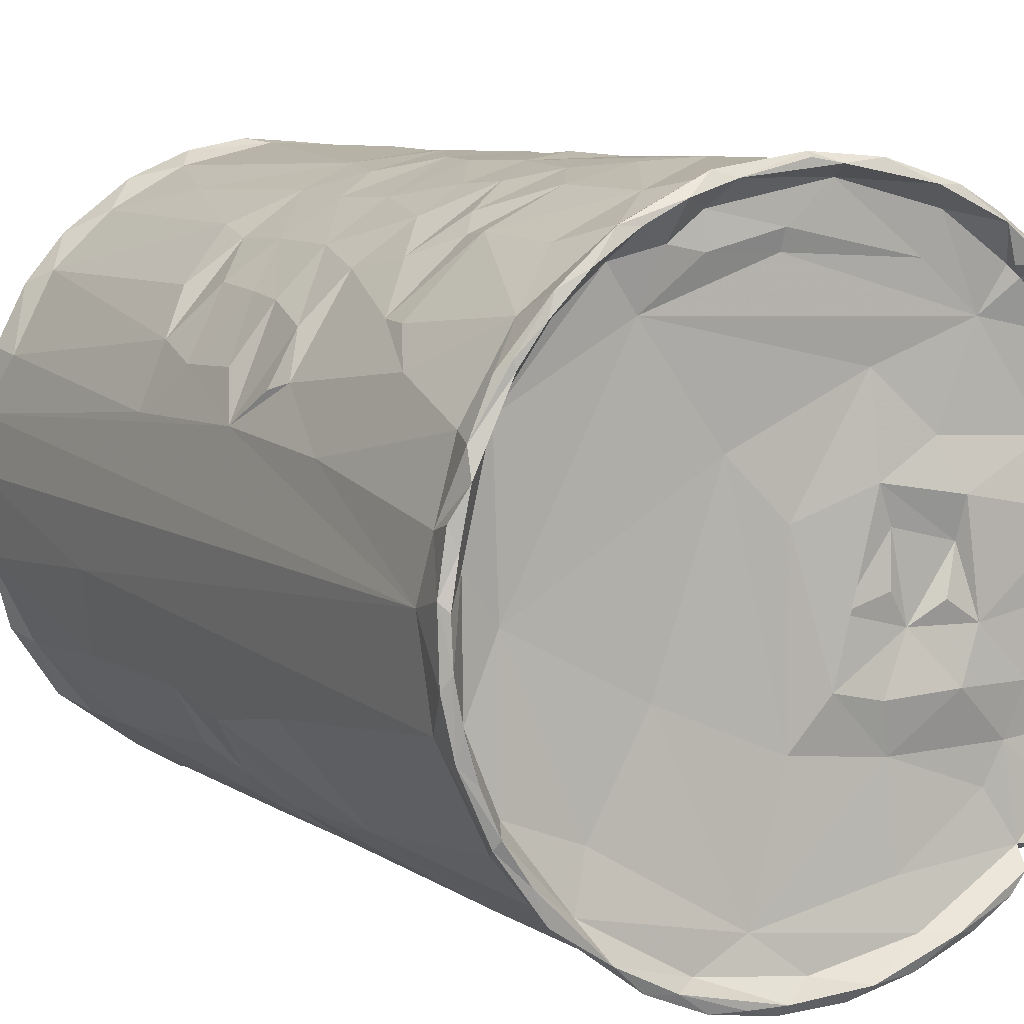
<metadata>
{"format":"obj","ext":"obj","renderer":"f3d","projection":"perspective","resolution":1024,"background":"white","views":[{"elev":10.0,"azim":-29.9,"up":"+Y"}]}
</metadata>
<code>
v -0.0182 0.01271 0.02988
v -0.01987 0.009547 0.03039
v -0.01824 0.01178 -0.031
v -0.01741 0.01267 0.007466
v -0.0156 0.01502 0.02754
v -0.01502 0.01646 0.03012
v -0.01796 0.01117 -0.03116
v -0.0204 0.007845 -0.03082
v -0.0186 0.01056 -0.007485
v -0.01613 0.01396 -0.004828
v -0.01906 0.01004 0.002226
v -0.01945 0.009461 0.007904
v -0.01893 0.009993 0.00955
v -0.01677 0.01383 0.01814
v -0.0182 0.01177 0.02089
v -0.01904 0.009861 0.02794
v -0.01544 0.0149 -0.03122
v -0.01419 0.01539 -0.03132
v -0.01702 0.01272 -0.02916
v -0.02011 0.007524 -0.02841
v -0.01658 0.01344 -0.009364
v -0.01346 0.01615 -0.007792
v -0.0192 0.009644 -0.00308
v -0.0163 0.01383 -0.000428
v -0.01659 0.01365 0.003043
v -0.02027 0.007183 0.004725
v -0.01654 0.01384 0.01588
v -0.02031 0.006875 0.01535
v -0.01487 0.01504 0.02955
v -0.02071 0.005323 0.02866
v -0.02106 0.005932 0.03059
v -0.01317 0.01742 0.03042
v -0.01549 0.01509 0.03038
v -0.01669 0.01168 -0.03023
v -0.01094 0.01675 -0.03041
v -0.01345 0.01645 -0.00291
v -0.02053 0.006524 -0.00707
v -0.01361 0.01655 0.003205
v -0.0119 0.01812 0.02453
v -0.01802 0.01066 0.02951
v -0.01736 0.01284 0.03063
v -0.0116 0.01932 0.03006
v -0.008514 0.01882 -0.03145
v -0.01079 0.01827 -0.03125
v -0.01462 0.0157 0.008328
v -0.01188 0.0179 0.016
v -0.01165 0.01754 0.02921
v -0.01294 0.01639 -0.02925
v -0.01303 0.01669 -0.01119
v -0.02149 0.003603 -0.03083
v -0.01377 0.01661 0.01276
v -0.01047 0.01896 0.01409
v -0.01209 0.01826 0.0182
v -0.02166 0.002401 0.03072
v -0.01024 0.01812 -0.02148
v -0.01117 0.01839 0.009302
v -0.007347 0.02045 0.01808
v -0.01034 0.01925 0.03033
v -0.02203 -0.000108 -0.03039
v -0.009524 0.01875 -0.008052
v -0.009979 0.01872 -0.002149
v -0.009599 0.01901 0.002847
v -0.007693 0.01996 0.00806
v -0.00692 0.02052 0.02492
v -0.01041 0.01923 0.02832
v -0.01995 0.003572 0.02996
v -0.006593 0.01996 -0.03124
v -0.02129 0.001519 0.02791
v -0.02052 0.004637 0.03083
v -0.007791 0.02052 0.03051
v -0.02116 0.001821 0.03115
v -0.02039 0.003654 -0.02998
v -0.005974 0.01984 0.02902
v -0.01864 -0.001257 -0.02946
v -0.004843 0.02103 0.01418
v -0.02158 -0.001937 0.0308
v -0.007797 0.01909 -0.02933
v -0.005681 0.0202 -0.009184
v -0.007332 0.02026 0.01156
v -0.01758 0.000459 0.02936
v -0.006932 0.01996 -0.004289
v -0.003726 0.02109 0.007924
v -0.02157 -0.003733 -0.01405
v -0.003352 0.02155 0.0189
v -0.004789 0.02135 0.03028
v -0.02158 -0.005589 -0.02993
v -0.003906 0.02088 -0.000632
v -0.00044 0.0225 0.0297
v -0.02109 -0.001002 0.03125
v -0.02126 -0.00602 -0.03061
v -0.005968 0.01774 0.02919
v -0.02066 -0.004685 0.02843
v -0.002536 0.02065 -0.03127
v -0.001146 0.02038 -0.03009
v -0.004541 0.0209 0.003067
v -0.02078 -0.005551 0.03086
v 0.001177 0.02035 -0.03161
v -0.005406 0.01062 -0.02938
v -0.001784 0.02101 -0.005147
v 0.000144 0.02178 0.02005
v 0.001753 0.02112 0.02894
v -0.0205 -0.004007 0.03129
v -0.01014 0.01422 -0.0299
v -0.001217 0.0175 0.02863
v 0.001378 0.02187 0.0303
v -0.02016 -0.01049 -0.03032
v -0.001747 0.01935 -0.03052
v -0.000467 0.02082 -0.01382
v -0.01987 -0.003964 0.02997
v -0.000588 0.02224 0.03029
v -0.000783 0.02084 -0.008266
v 0.000376 0.02109 0.003355
v 0.005472 0.01818 -0.03038
v -0.01972 -0.00663 0.03128
v 0.001384 0.02108 -0.00061
v 0.005099 0.01996 -0.03137
v -0.01923 -0.01124 -0.0284
v 0.00493 0.01963 -0.02947
v 0.004634 0.0203 -0.005143
v 0.000451 0.02139 0.005748
v 0.002381 0.02118 0.00853
v 0.001796 0.02196 0.02783
v -0.01797 -0.008727 0.03008
v -0.02058 -0.005432 -0.02973
v -0.01965 -0.009228 -0.005094
v -0.009581 0.01482 0.02874
v -0.001098 0.01877 0.02898
v 0.007305 0.02067 0.0303
v -0.01868 -0.009262 0.0315
v 0.004142 0.02209 0.02992
v -0.01931 -0.01116 -0.03056
v 0.004542 0.0206 0.00357
v -0.01969 -0.009877 -0.01744
v 0.005415 0.02088 0.01676
v -0.01704 -0.01526 -0.03026
v 0.004699 0.02018 -0.009219
v -0.0174 -0.01307 -0.005528
v 0.007627 0.01994 0.008545
v 0.009368 0.01978 0.02732
v -0.01896 -0.009875 0.03112
v 0.005369 0.02029 -0.000809
v -0.0178 -0.0109 0.02882
v 0.003412 0.02119 0.01229
v -0.00879 -0.004407 0.02903
v 0.00861 0.01902 -0.000774
v 0.008476 0.01934 0.003921
v -0.01485 -0.01561 0.0015
v 0.00848 0.01932 0.02902
v -0.01686 -0.01197 0.03137
v 0.009904 0.01904 0.01632
v 0.007455 0.01686 0.02879
v -0.01595 -0.01412 0.03125
v -0.01632 -0.01553 -0.03043
v -0.01555 -0.0162 -0.02817
v -0.01674 -0.01321 -0.02955
v -0.01585 -0.01411 0.0124
v -0.01536 -0.01384 0.0292
v 0.009561 0.01793 -0.03093
v 0.01181 0.01912 0.02945
v 0.01216 0.01506 -0.03044
v -0.0159 -0.01554 -0.02108
v 0.01163 0.01715 -0.001753
v -0.01441 -0.004421 -0.02908
v -0.01411 -0.01409 0.0306
v 0.008898 0.02061 0.02991
v 0.01231 0.01617 -0.03071
v 0.01171 0.01619 -0.03123
v 0.009974 0.01756 -0.02149
v -0.0142 -0.01651 -0.006117
v -0.000544 0.00381 0.02888
v -0.01188 -0.01688 0.02945
v -0.01246 -0.01654 0.03161
v 0.01318 0.0165 -0.000128
v 0.01113 0.01853 0.02159
v 0.01235 0.0165 -0.009714
v -0.000616 -0.008097 0.02911
v 0.01268 0.01633 0.02916
v 0.01176 0.01857 0.03032
v 0.004779 0.005554 0.02924
v -0.01293 -0.01085 0.02968
v 0.01437 0.01637 0.03042
v -0.01159 -0.01938 -0.03023
v 0.01248 0.01735 0.01455
v 0.01115 0.0137 0.02873
v 0.0134 0.01561 0.02939
v 0.01259 0.01636 0.02992
v 0.01579 0.01438 0.01452
v -0.01051 -0.01837 0.03129
v -0.0114 -0.01765 0.01817
v 0.005797 0.003131 0.02896
v -0.00702 -0.01837 0.03032
v -0.01115 -0.01877 -0.008394
v 0.01513 0.01566 0.02787
v 0.01681 0.01239 0.02918
v 0.01188 0.01614 -0.02923
v 0.01435 0.01456 -0.01497
v -0.01023 -0.019 -0.002309
v 0.002396 -0.000973 0.02938
v 0.01524 0.01376 -0.008584
v 0.01465 0.01565 0.01878
v 0.01521 0.01472 0.01124
v -0.009219 -0.01894 0.01312
v -0.007623 -0.01905 0.0292
v 0.01584 0.01595 0.02993
v -0.00883 -0.02063 -0.02779
v 0.005539 -0.000134 0.02937
v 0.01535 0.01282 -0.03132
v 0.00981 0.002065 0.02915
v 0.0166 0.01405 0.03019
v 0.01644 0.01335 0.008555
v -0.00699 -0.01996 0.01508
v 0.01727 0.01269 0.01915
v 0.008702 0.007686 0.0288
v 0.01005 0.004587 0.02972
v -0.00634 -0.01992 0.01948
v -0.006747 -0.02007 0.03135
v -0.008453 -0.02131 -0.03026
v 0.01887 0.01063 0.02802
v 0.006862 -0.002222 0.02904
v 0.01798 0.0091 -0.03136
v 0.0177 0.009516 -0.02913
v -0.001326 -0.01527 -0.02895
v -0.004701 -0.02074 0.009128
v 0.008888 -0.000806 0.02974
v -0.008632 -0.01861 0.03157
v -0.01051 -0.01861 -0.02936
v -0.005448 -0.02171 -0.02781
v -0.006378 -0.02028 0.007123
v -0.003062 -0.02069 0.0128
v 0.001842 -0.005018 0.02959
v -0.003685 -0.02021 0.02894
v 0.01835 0.009595 0.02929
v 0.01946 0.009614 0.03039
v 0.01743 0.01041 -0.01797
v 0.01575 0.007194 0.02899
v -0.004542 -0.0202 0.03155
v 0.01884 0.008347 -0.005567
v -0.007507 -0.0203 -0.004922
v -0.00279 -0.02115 0.004745
v 0.01917 0.01147 0.02984
v 0.0175 0.003041 0.0299
v -0.002469 -0.02096 0.0312
v -0.007089 -0.02128 -0.03032
v 0.0173 0.01107 -0.009062
v 0.01903 0.008337 -0.007911
v 0.01858 0.009819 0.007578
v 0.01808 0.01111 0.01256
v 0.01906 0.006958 0.02958
v 0.005013 -0.005787 0.02966
v 0.01874 0.009162 -0.001391
v -0.000688 -0.02093 0.01557
v -0.003174 -0.0225 -0.03036
v 0.01824 0.009616 -0.01227
v 0.02041 0.004003 -0.008639
v 0.02034 0.004777 0.004543
v 0.01921 0.009276 0.02133
v -0.003358 -0.0168 0.02984
v -0.000187 -0.02222 -0.02791
v 0.01851 0.009821 0.003238
v -0.002501 -0.02064 0.02157
v 0.001512 -0.02094 0.007781
v -0.002793 -0.02096 0.01733
v 0.01307 -0.008889 0.02958
v 0.01078 -0.01519 -0.02928
v 0.01943 0.007161 0.002088
v 0.000334 -0.02114 0.009623
v 0.01983 0.007531 0.01509
v 0.005728 -0.008958 0.02914
v 0.01951 0.007541 0.005147
v 0.000816 -0.02046 0.0286
v -0.000129 -0.0213 -0.02946
v 0.01269 -0.005336 -0.02922
v 0.02025 0.004376 -0.01229
v 0.01996 0.00568 -0.003409
v 0.003149 -0.02126 -0.000509
v 0.001424 -0.02089 0.01238
v 0.001123 -0.02099 0.01701
v 0.01746 -0.001267 0.02971
v 0.02058 0.006997 0.03042
v -0.00201 -0.02034 0.0316
v 0.01828 0.006626 -0.03024
v 0.02004 0.006246 -0.00017
v 0.002966 -0.02125 0.005064
v 0.02062 0.00471 0.01798
v 0.01182 -0.01134 0.02947
v 0.01958 0.006067 -0.01577
v 0.02091 0.000998 -0.000623
v -0.002438 -0.02133 -0.001218
v 0.02029 0.005553 0.01047
v 0.00398 -0.0208 0.009412
v 0.004816 -0.02006 0.02477
v 0.01093 -0.002245 0.02988
v 0.02001 0.003218 -0.02865
v 0.003348 -0.02129 -0.005023
v 0.02026 0.004183 0.03078
v 9.9e-05 -0.01954 0.03026
v 0.001964 -0.02103 0.03108
v 0.02083 0.004563 0.02803
v 0.02131 0.001665 0.0305
v 0.02014 0.002463 -0.03099
v 0.02055 -0.002035 -0.03069
v 0.01743 -0.001224 -0.0297
v 0.008397 -0.01942 0.007348
v 0.007333 -0.01927 0.02901
v 0.02058 0.000656 -0.01462
v 0.004585 -0.02148 -0.02453
v 0.009597 -0.01901 1.1e-05
v 0.02091 0.001472 0.01243
v 0.005047 -0.02038 0.01563
v 0.02014 -0.000308 0.03024
v 0.01961 -0.001519 -0.03002
v 0.01073 -0.01805 -0.02957
v 0.02067 -0.002126 -0.007298
v 0.02069 0.001528 0.002042
v 0.004329 -0.02072 0.000945
v 0.006063 -0.01529 0.02962
v 0.003446 -0.02025 0.03151
v 0.00631 -0.02013 0.03111
v 0.002582 -0.02248 -0.03007
v 0.02068 0.001801 -0.004389
v 0.01415 -0.005662 0.02998
v 0.01945 -0.005851 0.0305
v 0.006843 -0.02124 -0.03043
v 0.007099 -0.01963 0.01266
v 0.02117 -0.000684 0.02868
v 0.02203 0.003293 0.03016
v 0.02105 -0.003067 0.03081
v 0.01016 -0.01862 0.03099
v 0.01886 -0.006785 -0.0299
v 0.02043 -0.004054 -0.01501
v 0.009132 -0.01985 -0.0277
v 0.009074 -0.01896 0.01524
v 0.0124 -0.01699 0.01537
v 0.007133 -0.01837 0.03034
v 0.01232 -0.0178 -0.03039
v 0.01083 -0.01817 0.00892
v 0.01087 -0.0176 0.02717
v 0.01757 -0.008493 0.02961
v 0.00906 -0.01838 0.03138
v 0.0134 -0.01685 -0.0284
v 0.02091 -0.003815 0.01951
v 0.02143 -0.003518 0.03025
v 0.01623 -0.0119 0.02986
v 0.01635 -0.01245 -0.02985
v 0.01405 -0.01634 -0.01772
v 0.01963 -0.007534 -0.008061
v 0.009747 -0.01936 -0.01444
v 0.01496 -0.01499 -0.003604
v 0.01525 -0.0145 0.01408
v 0.02063 -0.006211 0.03059
v 0.0141 -0.01531 0.02905
v 0.01385 -0.01461 0.02998
v 0.01265 -0.01704 0.03102
v 0.01484 -0.01552 -0.03071
v 0.0128 -0.01792 -0.03015
v 0.01949 -0.008219 -0.02147
v 0.01908 -0.008709 0.001051
v 0.01883 -0.009552 0.01676
v 0.01968 -0.007351 0.02851
v 0.01928 -0.009565 0.03045
v 0.01666 -0.01265 0.02978
v 0.01364 -0.01573 0.03105
v 0.01925 -0.008554 0.03102
v 0.01528 -0.01439 0.03087
v 0.0174 -0.01251 -0.03002
v 0.01772 -0.01162 -0.01979
v 0.01726 -0.01221 -0.000987
v 0.01725 -0.01169 0.031
v 0.01673 0.01237 0.001053
v 0.007632 0.02033 0.007084
v 0.01094 0.01786 0.000912
v 0.01065 0.01838 0.01002
v 0.01369 0.01484 -0.006859
v 0.01418 0.01587 0.006246
v 0.01345 0.01594 0.002701
v 0.01046 0.01827 -0.003235
v 0.01436 0.01439 -0.001489
v 0.007506 0.01924 -0.00815
v -0.004325 0.02005 -0.03156
v 0.02047 -0.004497 0.001426
v -0.0162 -0.01425 -0.002816
v -0.01929 -0.01014 0.000242
v -0.01981 -0.008063 0.009239
v -0.006203 0.02177 0.02988
v 0.01936 -0.007618 -0.03084
v 0.008051 0.01984 0.01313
v 0.007716 0.0184 -0.03137
v 0.004613 0.01142 0.02846
v -0.004251 0.007632 0.02848
v 0.01292 0.005932 -0.02959
v 0.0206 -0.005068 -0.03051
v 0.01981 0.00593 -0.03098
v 0.02071 0.001002 -0.03056
v 0.01487 0.01389 -0.03094
v 0.01764 0.01041 -0.03081
v 0.01946 -0.008342 -0.03083
v -0.01753 0.01339 0.0306
v 0.009686 -0.005554 0.03015
v 0.02041 0.001311 0.02988
v -0.004124 0.0215 0.02838
v -0.00835 0.01825 0.02931
v -0.01991 0.007826 0.03091
f 1 6 397
f 5 6 1
f 2 5 1
f 2 1 397
f 3 7 17
f 3 8 7
f 3 17 19
f 20 8 3
f 19 21 9
f 10 23 9
f 24 10 36
f 23 10 24
f 11 24 25
f 26 25 4
f 4 12 26
f 13 4 45
f 12 4 13
f 13 45 27
f 46 27 51
f 13 27 15
f 27 53 14
f 14 15 27
f 53 5 14
f 14 5 15
f 53 39 5
f 16 15 5
f 5 2 16
f 6 5 42
f 42 32 6
f 33 6 32
f 2 397 41
f 44 17 18
f 7 18 17
f 8 50 7
f 18 7 34
f 17 44 48
f 17 48 19
f 3 19 20
f 19 9 20
f 49 21 19
f 22 9 21
f 9 22 10
f 22 36 10
f 23 37 9
f 11 23 24
f 38 25 36
f 36 25 24
f 25 38 4
f 11 25 26
f 4 38 45
f 13 26 12
f 51 45 56
f 45 51 27
f 13 15 28
f 27 46 53
f 5 65 42
f 29 32 47
f 29 40 41
f 33 32 29
f 2 41 402
f 2 402 30
f 30 402 31
f 50 34 7
f 35 18 34
f 48 49 19
f 20 9 37
f 21 49 22
f 37 23 26
f 23 11 26
f 51 52 46
f 15 16 28
f 16 30 28
f 39 65 5
f 40 29 47
f 16 2 30
f 40 402 41
f 47 32 58
f 32 42 58
f 43 44 18
f 35 43 18
f 72 34 50
f 8 20 50
f 49 48 55
f 20 37 50
f 49 60 22
f 22 60 36
f 60 61 36
f 36 61 38
f 38 62 56
f 45 38 56
f 26 13 28
f 70 42 384
f 77 48 44
f 77 55 48
f 26 50 37
f 38 61 62
f 28 68 26
f 56 79 51
f 57 53 46
f 53 64 39
f 40 66 402
f 42 70 58
f 31 402 69
f 54 31 69
f 60 49 55
f 50 26 68
f 56 62 63
f 51 79 52
f 46 52 57
f 68 28 30
f 57 64 53
f 64 65 39
f 40 47 126
f 54 30 31
f 69 71 54
f 67 44 43
f 67 77 44
f 34 103 35
f 55 78 60
f 61 60 81
f 63 79 56
f 57 52 75
f 40 126 80
f 80 66 40
f 74 34 72
f 103 34 74
f 55 77 78
f 59 50 68
f 81 60 78
f 61 87 62
f 52 79 75
f 400 65 64
f 30 54 68
f 61 81 87
f 63 62 95
f 126 47 401
f 69 66 71
f 124 72 50
f 59 68 83
f 95 62 87
f 64 57 84
f 70 384 85
f 63 95 82
f 79 63 82
f 79 82 75
f 57 75 84
f 126 401 91
f 71 66 89
f 54 71 89
f 54 89 76
f 379 93 67
f 87 81 99
f 91 401 73
f 68 54 76
f 90 50 59
f 107 379 43
f 43 35 107
f 93 94 67
f 94 77 67
f 83 86 59
f 78 99 81
f 68 76 92
f 85 88 110
f 86 90 59
f 124 50 90
f 78 77 94
f 83 68 92
f 64 84 100
f 389 80 126
f 66 109 89
f 72 124 74
f 108 78 94
f 99 78 111
f 82 95 120
f 82 100 75
f 100 84 75
f 400 64 100
f 127 91 73
f 35 103 107
f 163 98 103
f 108 111 78
f 112 120 95
f 109 66 80
f 89 109 102
f 85 110 105
f 102 96 89
f 76 89 96
f 74 163 103
f 99 115 87
f 91 104 126
f 93 379 97
f 379 107 97
f 87 115 95
f 92 383 83
f 82 120 121
f 91 127 104
f 95 115 112
f 100 122 400
f 144 80 389
f 94 93 97
f 83 133 86
f 121 100 82
f 121 143 100
f 122 88 400
f 127 73 101
f 106 90 86
f 83 383 382
f 96 102 114
f 111 108 136
f 109 114 102
f 88 105 110
f 94 118 108
f 88 130 105
f 94 97 116
f 103 113 107
f 125 133 83
f 115 132 112
f 100 134 122
f 130 88 122
f 90 106 131
f 97 107 113
f 94 116 118
f 106 86 117
f 108 118 136
f 382 125 83
f 99 119 115
f 140 92 96
f 123 114 109
f 124 155 74
f 86 133 117
f 119 111 136
f 99 111 119
f 141 132 115
f 112 132 120
f 143 134 100
f 383 92 142
f 92 140 142
f 130 128 105
f 96 114 129
f 96 129 140
f 97 113 116
f 124 90 131
f 113 103 98
f 123 109 80
f 130 122 139
f 126 104 184
f 114 123 129
f 143 386 134
f 139 122 134
f 123 80 180
f 141 146 132
f 127 101 151
f 127 151 104
f 101 105 128
f 130 165 128
f 124 131 155
f 133 125 137
f 136 378 119
f 119 378 141
f 141 115 119
f 138 143 121
f 126 388 389
f 130 139 165
f 101 128 148
f 135 131 106
f 153 155 131
f 381 137 125
f 129 123 164
f 129 164 149
f 113 387 116
f 390 113 98
f 135 106 117
f 133 161 117
f 141 145 146
f 184 388 126
f 140 152 142
f 129 149 140
f 136 168 378
f 143 372 386
f 134 174 139
f 135 153 131
f 138 372 143
f 386 150 134
f 80 144 180
f 140 149 152
f 168 136 118
f 133 137 161
f 101 148 151
f 158 118 116
f 154 135 117
f 117 161 154
f 104 151 184
f 142 152 157
f 387 113 160
f 155 226 74
f 381 382 147
f 145 371 146
f 156 147 382
f 150 174 134
f 164 123 180
f 386 183 150
f 142 157 156
f 144 389 176
f 165 139 159
f 149 172 152
f 195 168 118
f 148 128 178
f 149 164 172
f 226 163 74
f 137 169 161
f 137 381 169
f 162 145 376
f 151 148 184
f 178 128 165
f 387 160 167
f 158 195 118
f 145 162 173
f 145 173 371
f 168 175 378
f 373 378 175
f 156 157 189
f 165 159 178
f 183 174 150
f 170 388 179
f 148 178 177
f 157 152 171
f 155 153 226
f 195 158 166
f 157 171 189
f 168 195 196
f 168 196 175
f 381 147 197
f 148 177 184
f 171 152 188
f 178 186 177
f 159 204 178
f 152 172 188
f 390 160 113
f 163 222 98
f 161 182 154
f 161 169 182
f 169 381 197
f 156 189 147
f 179 230 170
f 181 186 178
f 153 182 226
f 175 199 373
f 174 200 193
f 139 174 193
f 139 193 159
f 185 177 186
f 204 181 178
f 135 182 153
f 154 182 135
f 183 200 174
f 198 179 190
f 176 170 230
f 180 144 257
f 185 184 177
f 182 169 192
f 201 183 372
f 183 201 187
f 179 388 213
f 230 179 198
f 160 207 167
f 226 222 163
f 175 196 199
f 162 377 173
f 147 189 197
f 388 184 213
f 159 193 204
f 185 186 181
f 225 188 172
f 169 197 192
f 183 187 200
f 200 212 193
f 225 172 191
f 166 394 195
f 205 182 192
f 185 194 184
f 213 214 179
f 185 209 194
f 204 209 181
f 181 209 185
f 221 195 394
f 196 195 221
f 197 238 192
f 189 202 197
f 164 180 257
f 203 171 188
f 253 199 196
f 201 247 187
f 189 171 203
f 179 208 190
f 198 190 206
f 390 281 160
f 221 234 196
f 213 184 235
f 206 190 219
f 230 198 219
f 184 194 235
f 179 214 208
f 164 257 191
f 98 272 390
f 200 187 212
f 219 190 208
f 235 214 213
f 198 206 219
f 217 226 182
f 205 217 182
f 281 207 160
f 211 202 189
f 189 203 215
f 193 212 218
f 204 193 240
f 217 243 226
f 394 395 221
f 192 238 205
f 197 202 228
f 188 216 203
f 209 204 240
f 222 272 98
f 244 199 253
f 218 240 193
f 235 194 232
f 219 249 230
f 188 225 216
f 238 197 228
f 201 210 247
f 267 212 187
f 189 215 211
f 214 235 241
f 220 207 281
f 205 238 227
f 267 187 247
f 224 219 208
f 196 234 286
f 223 228 202
f 203 231 215
f 257 144 176
f 194 209 232
f 226 271 222
f 202 229 223
f 211 215 262
f 176 230 268
f 203 216 231
f 208 214 292
f 233 209 240
f 209 233 232
f 280 236 225
f 225 236 216
f 286 253 196
f 227 238 288
f 259 369 265
f 247 210 246
f 202 211 229
f 219 224 292
f 292 214 241
f 191 280 225
f 217 205 227
f 244 245 237
f 369 250 265
f 246 259 269
f 212 267 256
f 218 212 256
f 191 257 296
f 208 292 224
f 271 226 243
f 221 395 392
f 229 211 251
f 211 262 251
f 215 231 260
f 257 176 268
f 248 235 232
f 398 219 292
f 249 219 398
f 230 249 268
f 231 216 242
f 236 242 216
f 252 217 227
f 238 228 239
f 244 253 254
f 244 254 245
f 274 250 237
f 282 265 250
f 289 247 246
f 243 217 252
f 281 300 220
f 243 252 271
f 234 221 286
f 259 255 269
f 223 239 228
f 267 247 289
f 262 215 277
f 257 268 316
f 240 218 326
f 249 398 268
f 191 296 280
f 220 300 392
f 258 227 288
f 273 253 286
f 238 239 288
f 215 260 277
f 284 218 256
f 260 231 270
f 292 241 278
f 233 279 248
f 240 279 233
f 302 281 390
f 253 273 254
f 326 218 298
f 280 242 236
f 221 392 293
f 239 283 288
f 259 265 255
f 223 229 266
f 398 263 268
f 326 279 240
f 271 264 222
f 252 227 258
f 221 293 286
f 289 246 269
f 251 262 277
f 267 284 256
f 260 270 277
f 284 298 218
f 316 268 285
f 231 242 297
f 245 254 237
f 261 239 223
f 276 266 229
f 289 308 267
f 229 251 276
f 268 263 285
f 242 280 297
f 319 252 258
f 302 390 272
f 288 294 258
f 282 250 287
f 314 255 265
f 283 239 261
f 289 269 255
f 266 261 223
f 272 222 264
f 254 320 237
f 250 274 287
f 282 314 265
f 287 314 282
f 284 267 308
f 291 277 270
f 270 231 297
f 296 317 280
f 326 295 279
f 258 294 306
f 286 305 273
f 320 274 237
f 274 320 287
f 288 275 294
f 266 276 290
f 317 297 280
f 271 252 323
f 308 289 255
f 392 393 293
f 302 311 281
f 293 305 286
f 275 288 315
f 290 261 266
f 309 276 251
f 241 310 278
f 316 334 257
f 296 257 334
f 300 281 311
f 308 255 314
f 309 251 277
f 298 284 308
f 325 298 308
f 304 291 270
f 317 296 334
f 295 326 299
f 319 323 252
f 300 311 301
f 264 302 272
f 301 305 293
f 254 273 305
f 261 290 303
f 290 276 324
f 309 324 276
f 270 297 304
f 393 301 293
f 305 313 254
f 313 320 254
f 283 307 315
f 283 261 303
f 309 277 291
f 298 325 326
f 399 299 310
f 278 322 321
f 323 258 306
f 305 301 330
f 318 304 297
f 278 310 322
f 297 317 318
f 271 323 312
f 323 319 258
f 329 311 302
f 271 312 264
f 380 314 287
f 285 352 316
f 316 352 334
f 339 317 334
f 318 317 339
f 323 306 331
f 306 294 347
f 313 305 330
f 275 307 294
f 290 336 303
f 341 325 308
f 310 299 327
f 322 310 327
f 301 311 329
f 264 329 302
f 313 380 320
f 287 320 380
f 315 307 275
f 303 307 283
f 314 380 308
f 324 336 290
f 332 324 309
f 325 342 326
f 327 299 326
f 344 329 264
f 330 301 391
f 347 331 306
f 347 294 307
f 380 341 308
f 309 291 332
f 291 304 337
f 285 263 352
f 304 318 328
f 342 327 326
f 318 339 328
f 332 291 337
f 325 341 342
f 385 391 301
f 312 323 335
f 312 344 264
f 330 346 313
f 324 332 336
f 332 337 333
f 337 304 351
f 328 351 304
f 352 263 343
f 385 329 396
f 331 355 323
f 391 356 330
f 330 356 346
f 307 303 336
f 380 357 341
f 359 342 341
f 362 339 352
f 334 352 339
f 327 342 350
f 350 322 327
f 322 350 363
f 323 355 335
f 396 329 344
f 340 355 331
f 396 356 391
f 345 331 347
f 367 357 380
f 357 358 341
f 333 349 332
f 333 337 351
f 358 359 341
f 359 350 342
f 328 353 351
f 338 322 363
f 362 353 339
f 328 339 353
f 365 396 344
f 354 344 312
f 335 354 312
f 331 345 340
f 346 356 366
f 347 307 348
f 307 336 348
f 348 336 349
f 349 336 332
f 358 361 359
f 360 350 359
f 343 338 368
f 343 368 352
f 338 363 368
f 352 368 364
f 354 365 344
f 335 355 354
f 396 365 356
f 365 366 356
f 366 367 346
f 347 348 345
f 348 349 367
f 357 367 358
f 349 358 367
f 333 351 349
f 349 361 358
f 349 351 361
f 359 361 360
f 361 351 364
f 351 353 362
f 360 363 350
f 365 355 340
f 340 345 365
f 345 366 365
f 366 345 367
f 348 367 345
f 363 360 368
f 361 368 360
f 315 288 283
f 92 76 96
f 121 370 138
f 370 120 132
f 374 210 201
f 376 141 378
f 374 201 372
f 377 375 173
f 250 369 244
f 210 259 246
f 120 370 121
f 210 369 259
f 145 141 376
f 250 244 237
f 244 369 199
f 369 210 374
f 370 132 146
f 375 374 371
f 374 375 369
f 373 369 377
f 369 375 377
f 370 146 374
f 138 370 372
f 377 162 373
f 376 373 162
f 199 369 373
f 146 371 374
f 373 376 378
f 370 374 372
f 371 173 375
f 67 43 379
f 380 346 367
f 346 380 313
f 85 384 88
f 381 125 382
f 156 383 142
f 383 156 382
f 301 329 385
f 372 183 386
f 116 387 158
f 364 368 361
f 388 170 389
f 394 207 395
f 207 220 395
f 387 167 158
f 166 158 167
f 394 166 167
f 394 167 207
f 393 300 301
f 396 391 385
f 392 300 393
f 392 395 220
f 354 355 365
f 41 397 33
f 6 33 397
f 29 41 33
f 389 170 176
f 338 343 263
f 321 322 338
f 398 292 321
f 398 321 263
f 338 263 321
f 321 292 278
f 299 399 295
f 399 241 295
f 248 279 241
f 310 241 399
f 295 241 279
f 233 248 232
f 241 235 248
f 351 362 352
f 351 352 364
f 65 384 42
f 400 88 384
f 400 384 65
f 58 70 401
f 401 47 58
f 73 401 70
f 85 73 70
f 85 105 101
f 73 85 101
f 69 402 66
f 191 172 164

</code>
